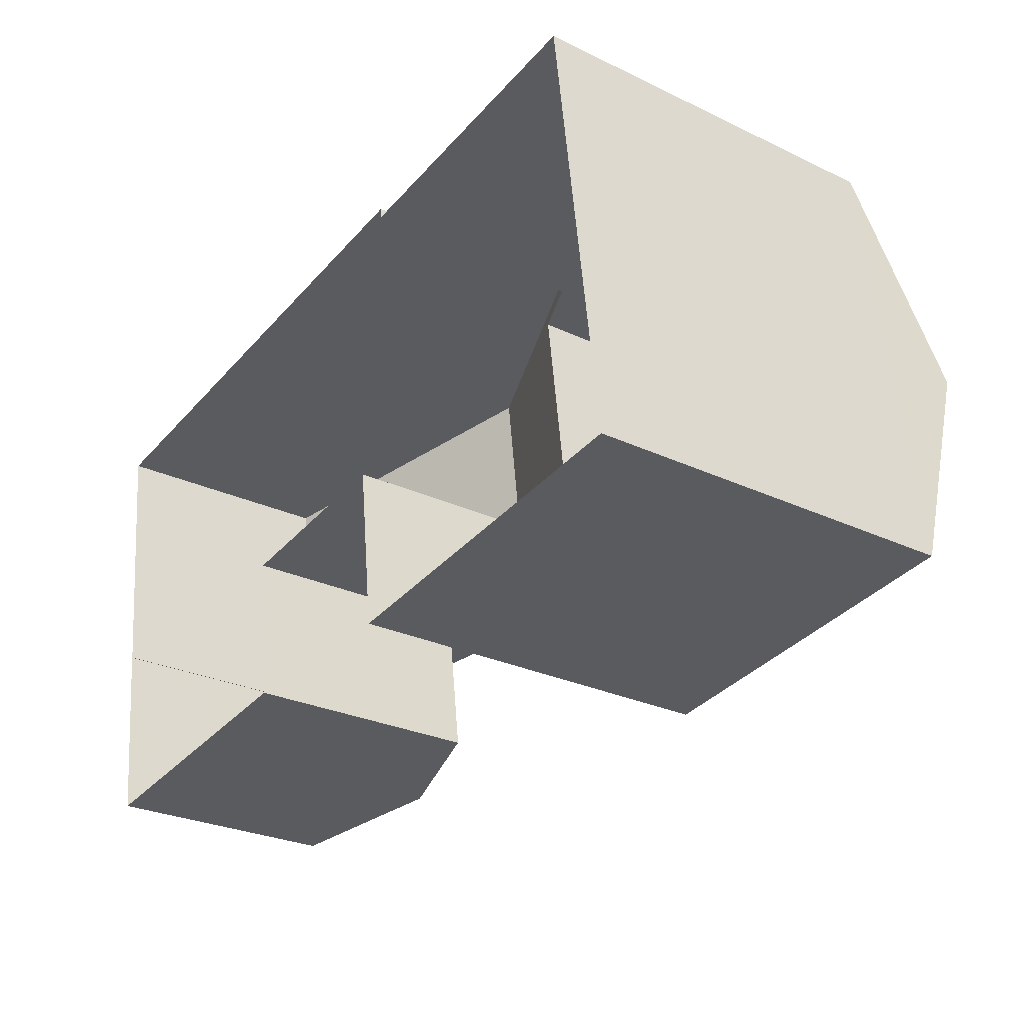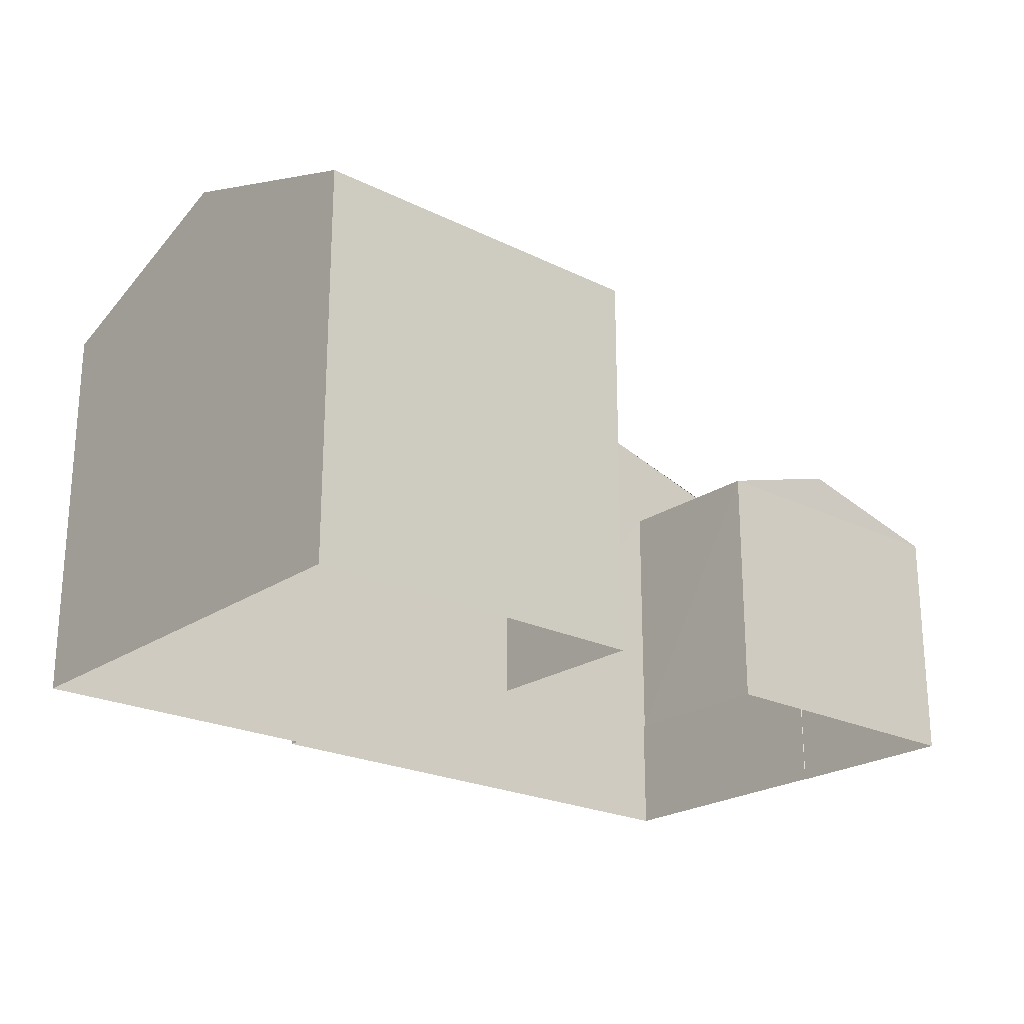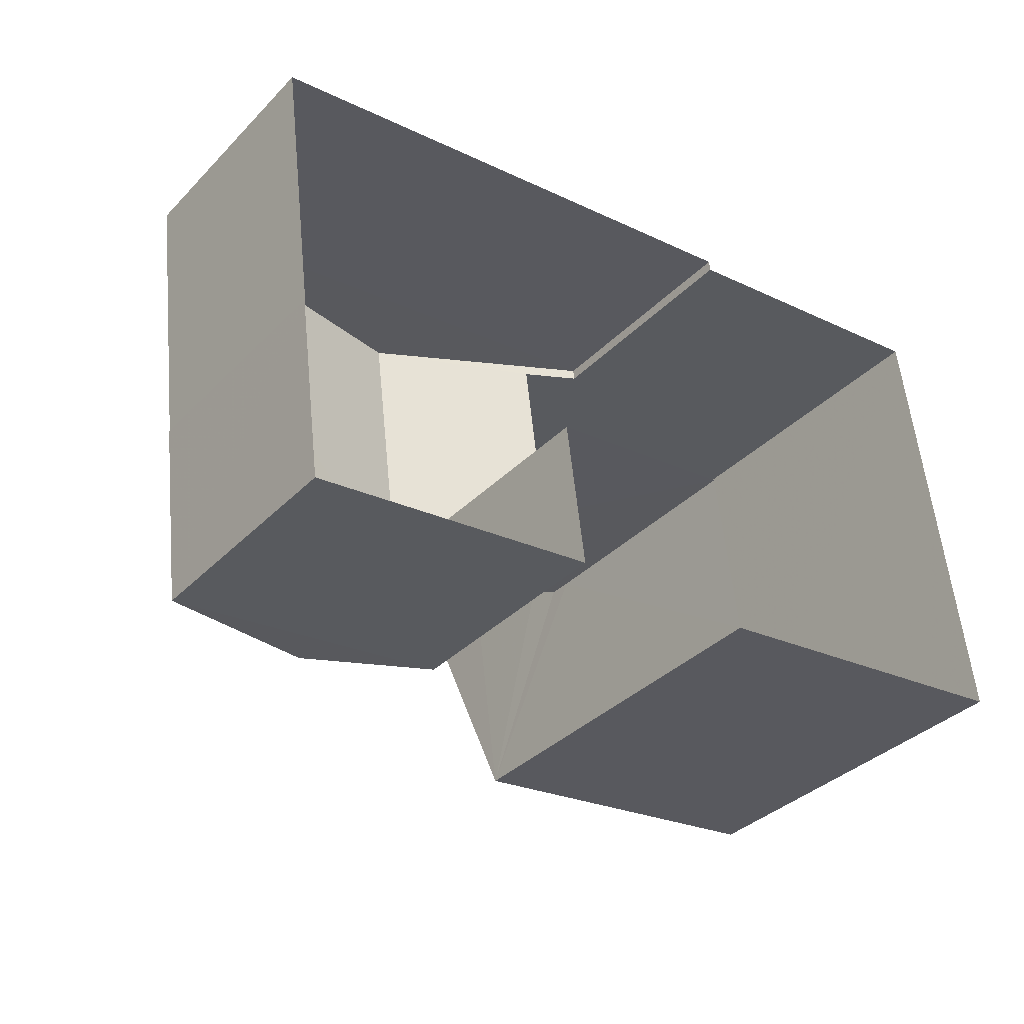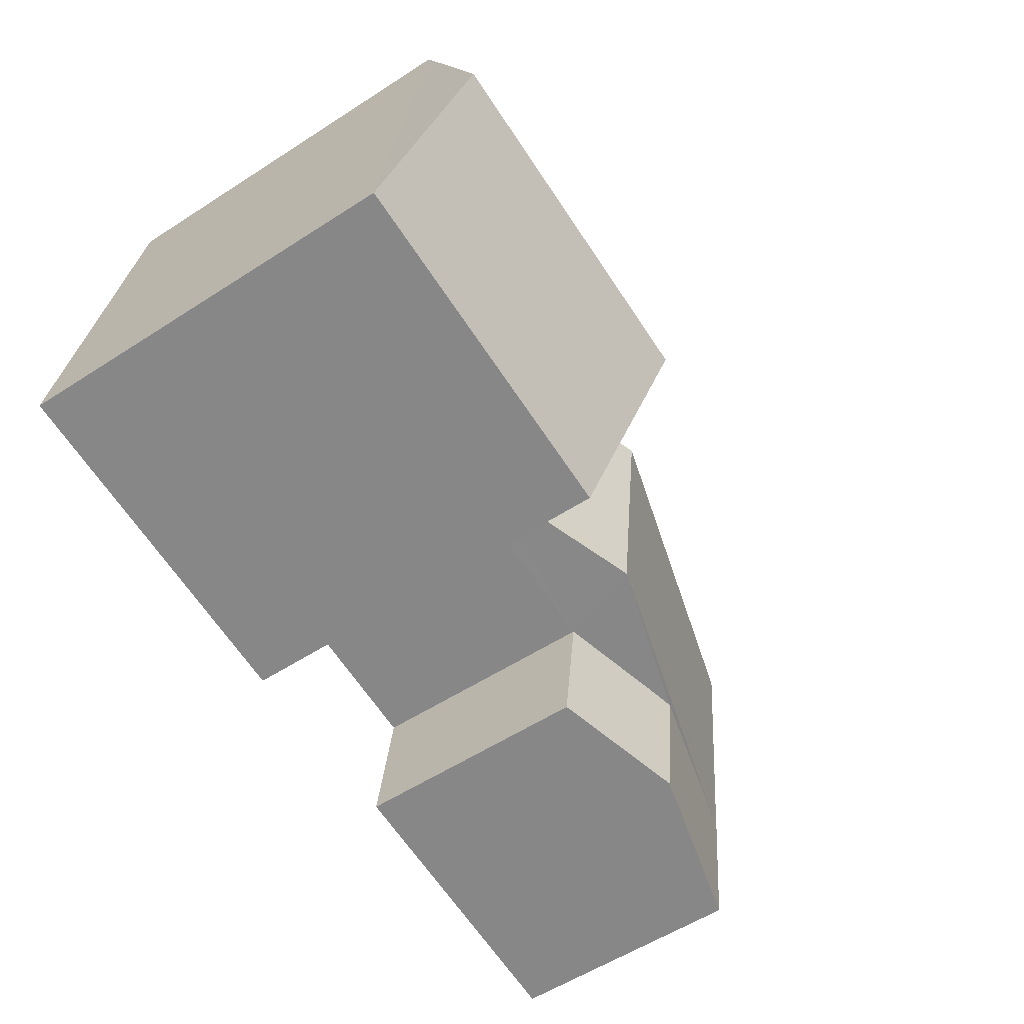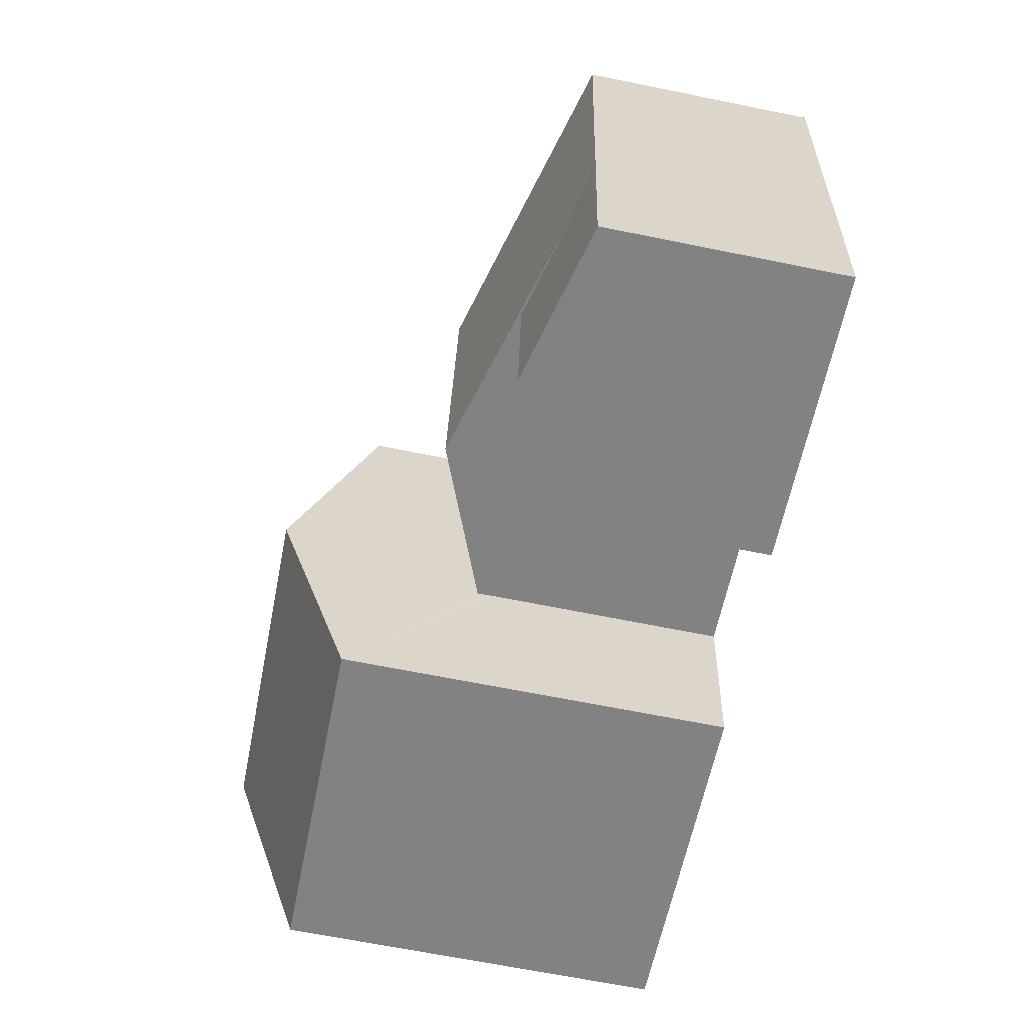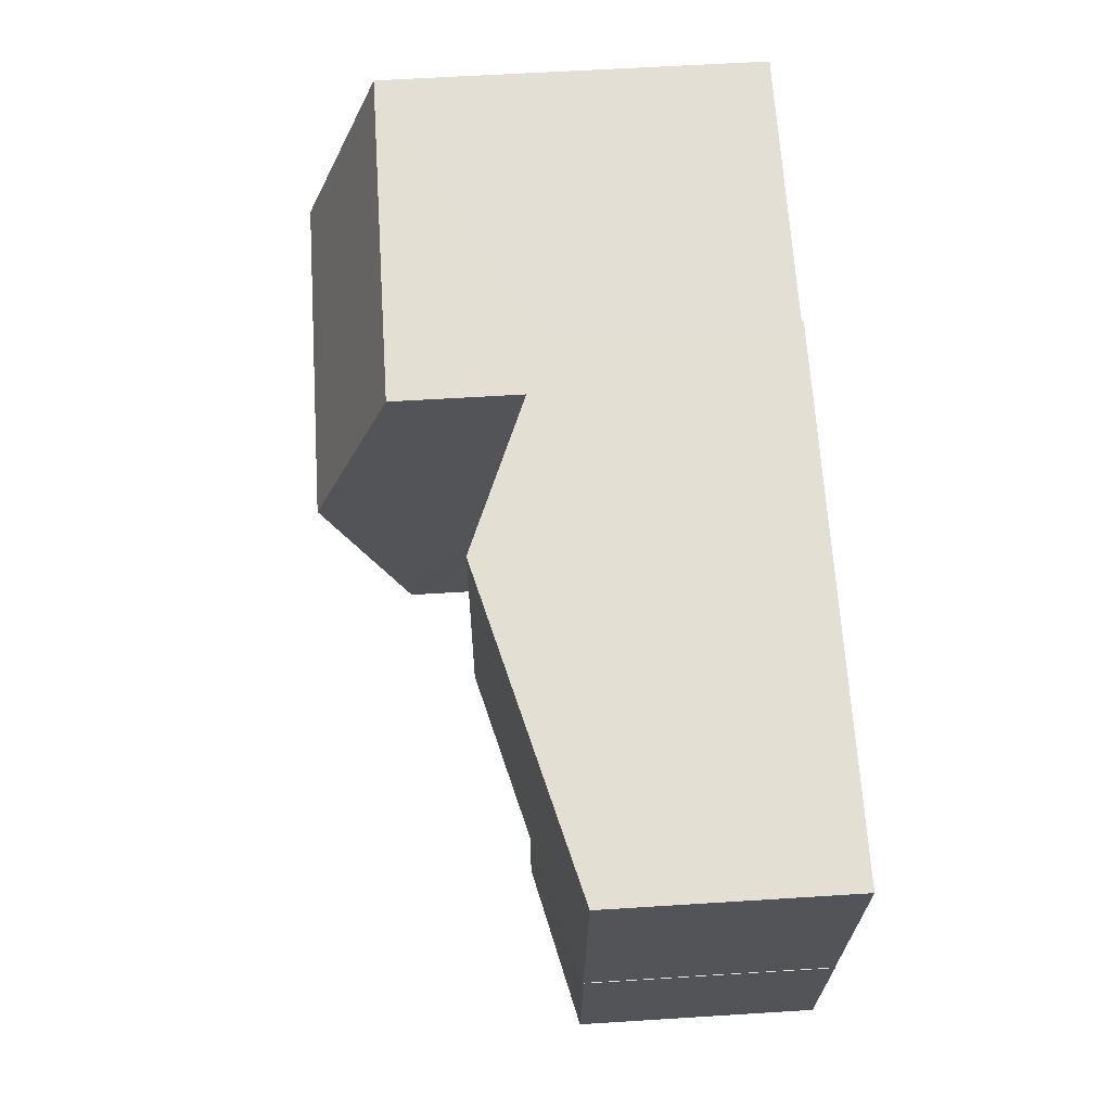
<metadata>
{"format":"obj","ext":"obj","renderer":"f3d","projection":"perspective","resolution":1024,"background":"white","views":[{"elev":-27.3,"azim":-126.2,"up":"+Y"},{"elev":-22.5,"azim":-47.7,"up":"+Z"},{"elev":-35.9,"azim":142.2,"up":"+Y"},{"elev":-57.1,"azim":-56.1,"up":"+Y"},{"elev":-68.0,"azim":78.7,"up":"+Y"},{"elev":59.3,"azim":86.3,"up":"+Y"}]}
</metadata>
<code>
v -8.889e+04 -9.871e+04 8.903
v -8.889e+04 -9.871e+04 8.903
v -8.889e+04 -9.871e+04 8.902
v -8.889e+04 -9.872e+04 8.902
v -8.89e+04 -9.871e+04 8.903
v -8.89e+04 -9.872e+04 8.902
v -8.889e+04 -9.872e+04 8.902
v -8.889e+04 -9.872e+04 8.902
v -8.889e+04 -9.872e+04 8.902
v -8.889e+04 -9.872e+04 8.902
v -8.889e+04 -9.872e+04 8.902
v -8.889e+04 -9.872e+04 8.902
v -8.889e+04 -9.872e+04 12.59
v -8.889e+04 -9.872e+04 13.07
v -8.889e+04 -9.872e+04 13.07
v -8.889e+04 -9.872e+04 12.5
v -8.889e+04 -9.872e+04 12.47
v -8.889e+04 -9.872e+04 12.47
v -8.889e+04 -9.872e+04 12.5
v -8.89e+04 -9.872e+04 16.03
v -8.889e+04 -9.872e+04 16.03
v -8.89e+04 -9.871e+04 14.77
v -8.889e+04 -9.872e+04 12.5
v -8.889e+04 -9.871e+04 14.77
v -8.889e+04 -9.872e+04 14.77
v -8.89e+04 -9.872e+04 14.77
v -8.889e+04 -9.872e+04 13.78
v -8.889e+04 -9.871e+04 12.47
v -8.889e+04 -9.871e+04 13.78
v -8.889e+04 -9.872e+04 12.47
v -8.889e+04 -9.872e+04 12.96
v -8.889e+04 -9.872e+04 12.47
v -8.889e+04 -9.872e+04 12.8
v -8.889e+04 -9.872e+04 12.8
v -8.889e+04 -9.872e+04 12.47
v -8.889e+04 -9.871e+04 12.47
v -8.889e+04 -9.871e+04 12.8
v -8.889e+04 -9.871e+04 12.47
v -8.889e+04 -9.872e+04 12.47
f 1 2 3
f 4 5 1
f 5 4 6
f 7 8 9
f 10 3 7
f 6 4 11
f 12 10 9
f 4 1 10
f 10 1 3
f 10 7 9
f 13 14 15
f 16 17 18
f 15 17 13
f 19 16 18
f 13 17 16
f 20 21 22
f 23 19 18
f 22 21 24
f 25 20 26
f 27 28 29
f 30 31 32
f 27 33 34
f 27 29 33
f 21 20 25
f 19 27 16
f 35 28 23
f 23 27 19
f 28 27 23
f 31 30 15
f 14 31 15
f 36 37 38
f 38 37 29
f 37 33 29
f 37 24 33
f 4 39 11
f 11 39 25
f 33 24 25
f 34 33 25
f 39 34 25
f 17 9 8
f 18 17 8
f 32 39 4
f 10 32 4
f 20 22 26
f 29 28 38
f 7 18 8
f 7 35 18
f 24 36 22
f 22 36 5
f 24 37 36
f 5 36 1
f 36 38 2
f 1 36 2
f 15 30 17
f 39 32 34
f 34 32 27
f 13 16 27
f 32 31 27
f 14 13 27
f 31 14 27
f 28 3 2
f 38 28 2
f 10 12 30
f 32 10 30
f 26 5 6
f 26 22 5
f 7 3 28
f 35 7 28
f 21 25 24
f 30 12 9
f 17 30 9
f 26 6 11
f 25 26 11
f 23 18 35

</code>
